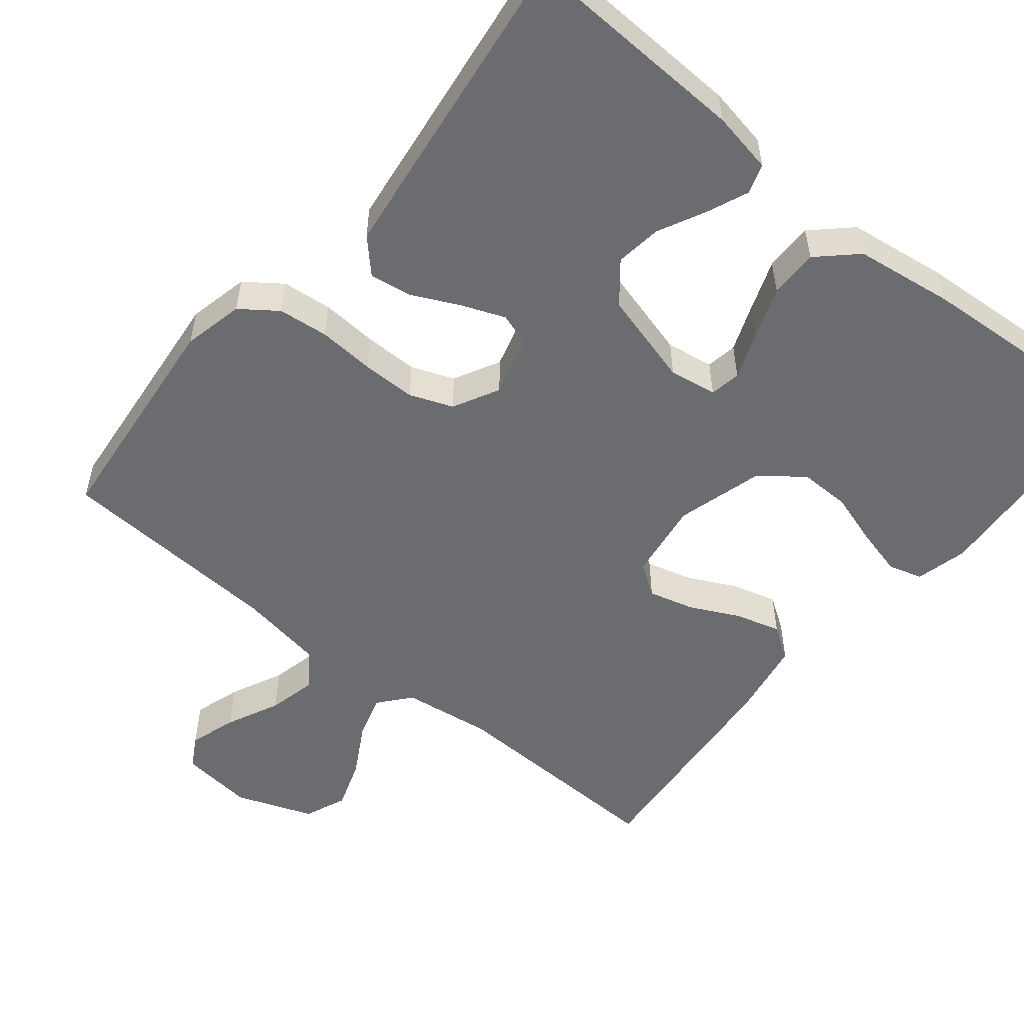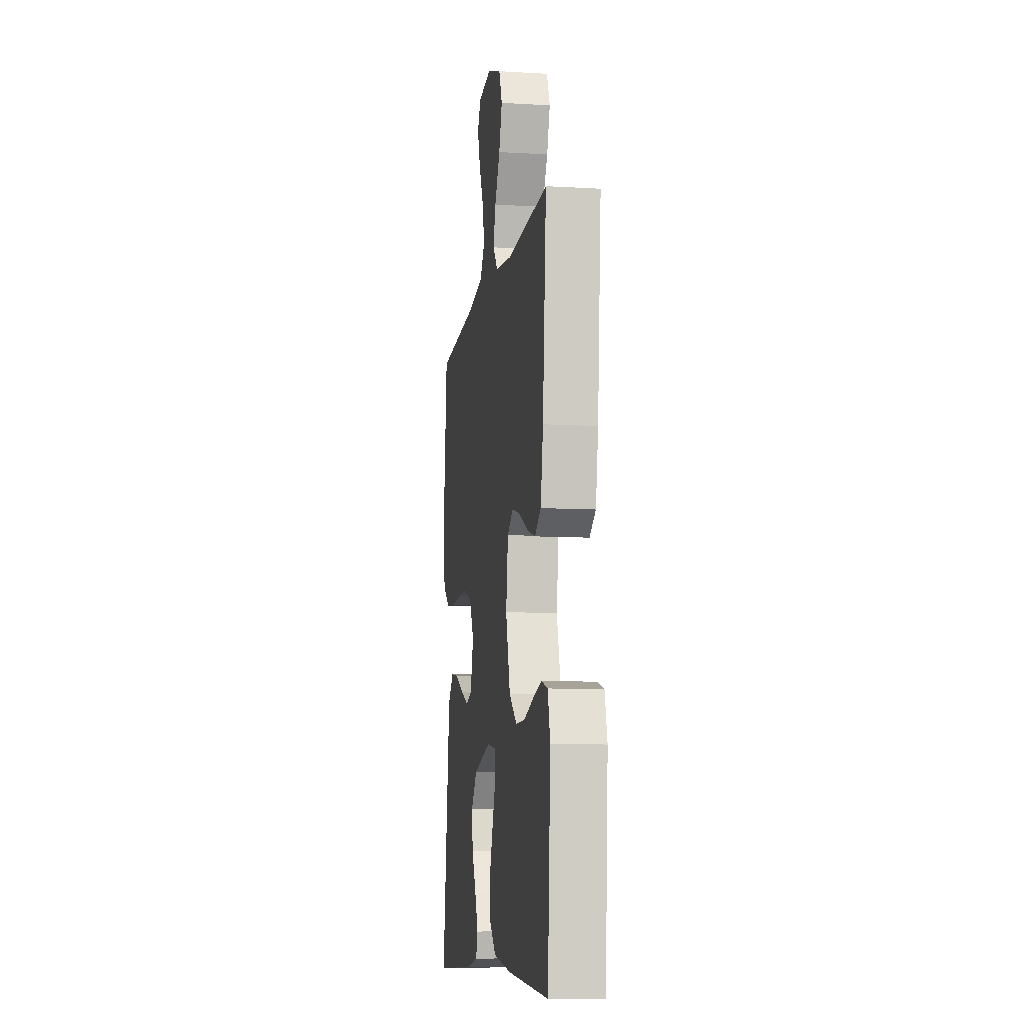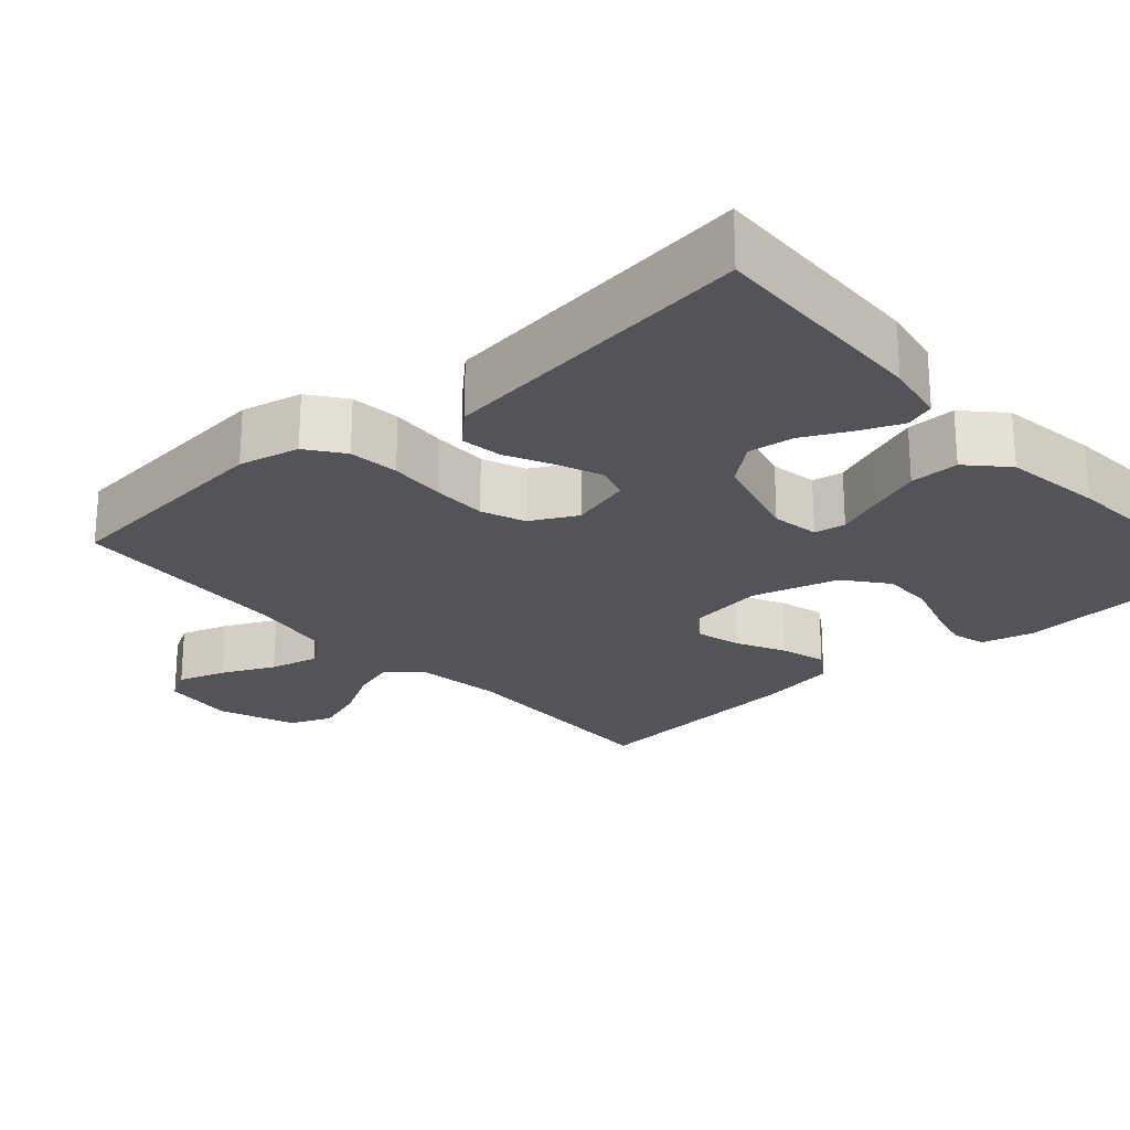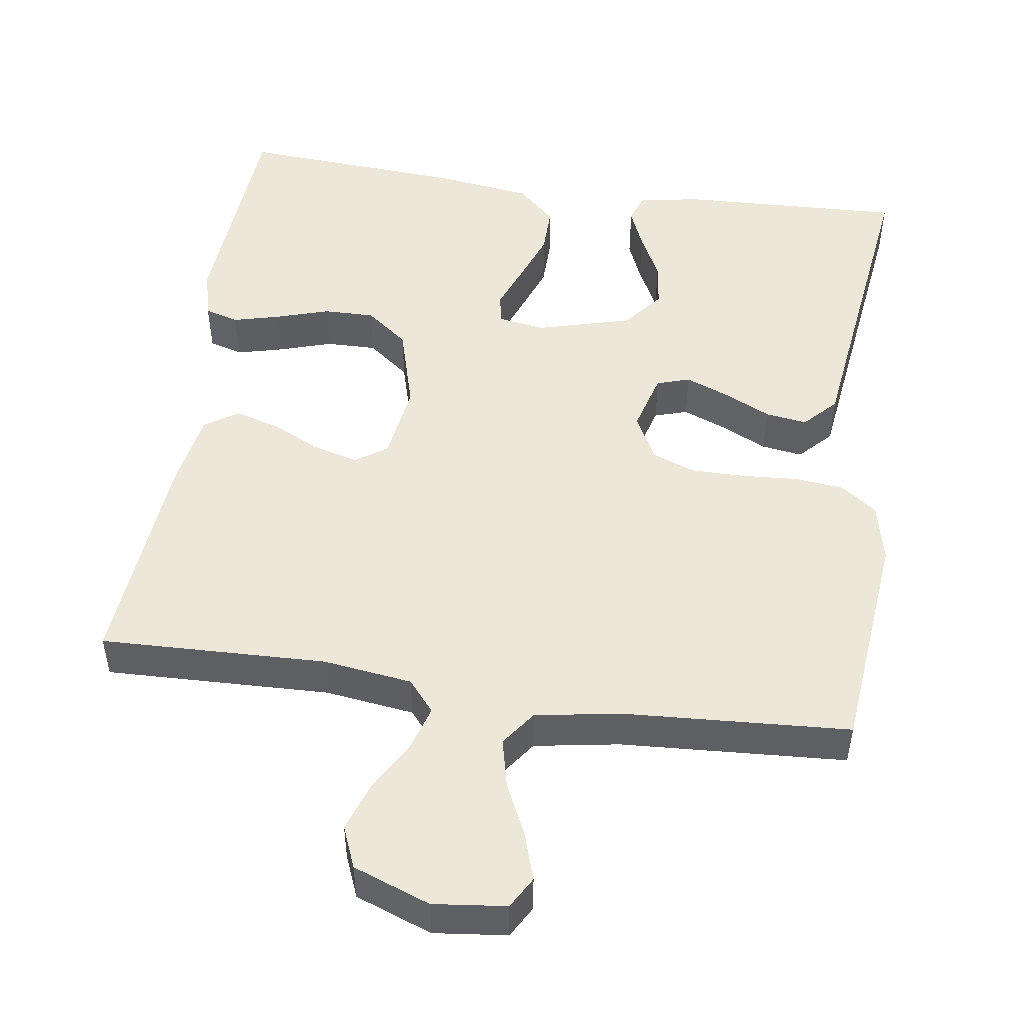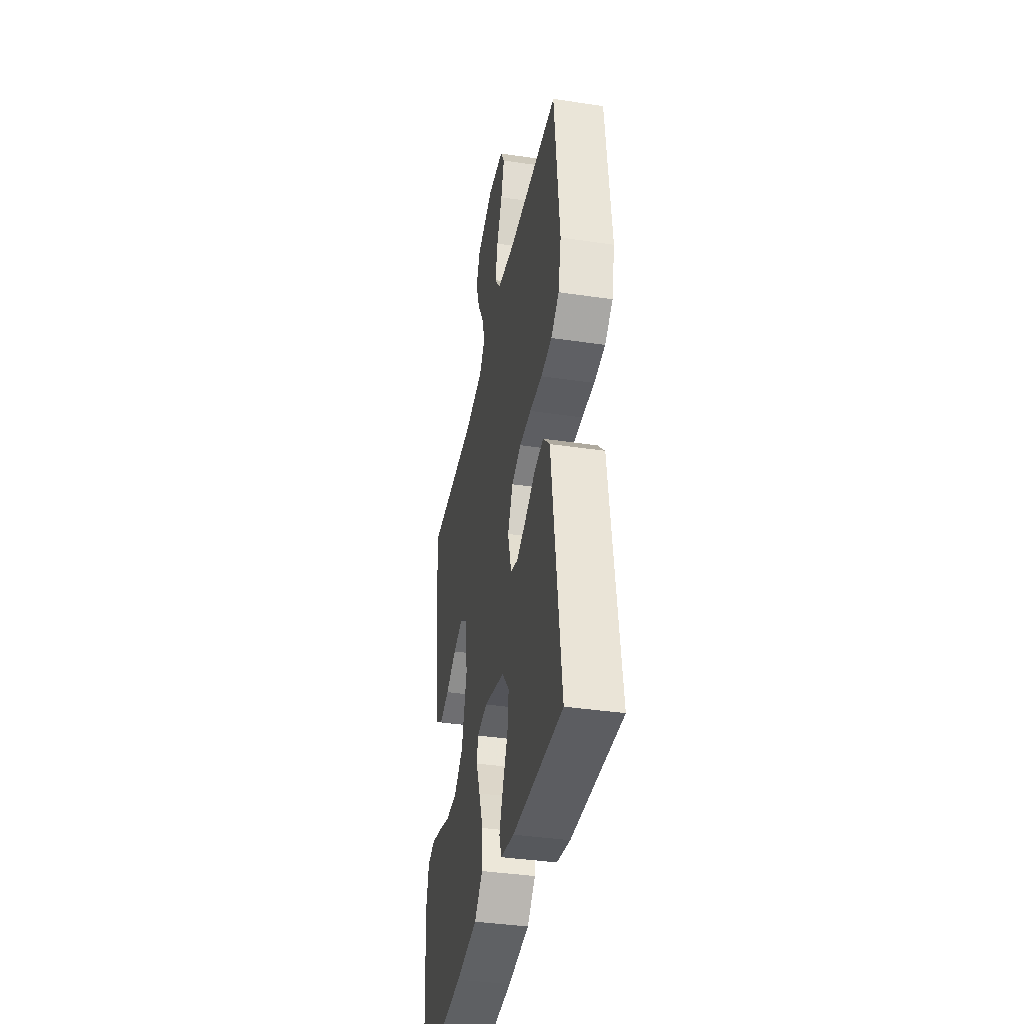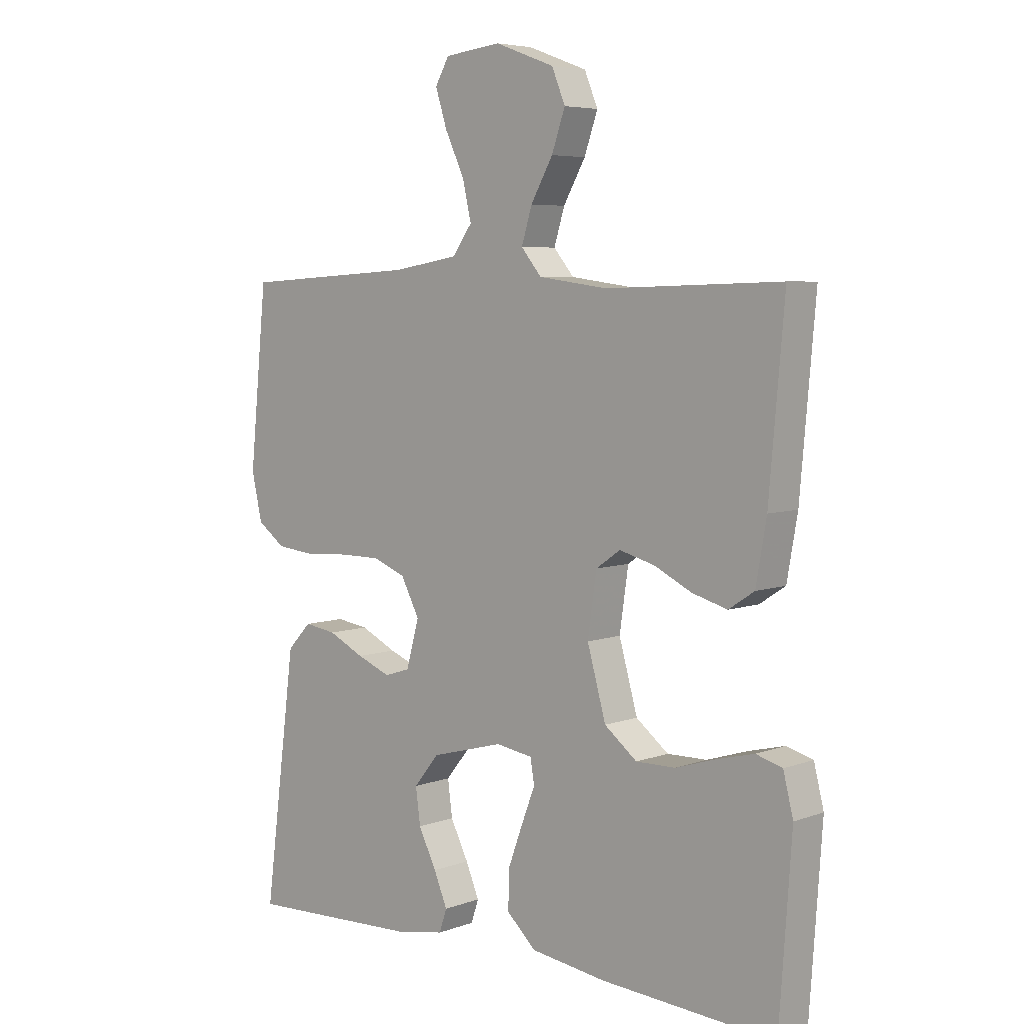
<metadata>
{"format":"obj","ext":"obj","renderer":"f3d","projection":"perspective","resolution":1024,"background":"white","views":[{"elev":-53.7,"azim":140.8,"up":"+Y"},{"elev":-9.3,"azim":-98.8,"up":"+Z"},{"elev":-23.5,"azim":131.7,"up":"+Y"},{"elev":49.6,"azim":8.3,"up":"+Y"},{"elev":-38.6,"azim":79.4,"up":"+Z"},{"elev":5.7,"azim":-137.9,"up":"+Z"}]}
</metadata>
<code>
v -0.5 0.07 -0.5
v -0.521 0.07 -0.2
v -0.504 0.07 -0.132
v -0.459 0.07 -0.119
v -0.396 0.07 -0.135
v -0.326 0.07 -0.157
v -0.258 0.07 -0.158
v -0.202 0.07 -0.114
v -0.17 0.07 0
v -0.185 0.07 0.104
v -0.227 0.07 0.133
v -0.287 0.07 0.117
v -0.352 0.07 0.085
v -0.412 0.07 0.068
v -0.456 0.07 0.097
v -0.474 0.07 0.2
v -0.5 0.07 0.5
v -0.2 0.07 0.491
v -0.081 0.07 0.507
v -0.046 0.07 0.549
v -0.064 0.07 0.608
v -0.102 0.07 0.675
v -0.125 0.07 0.741
v -0.102 0.07 0.797
v 0 0.07 0.835
v 0.097 0.07 0.824
v 0.121 0.07 0.782
v 0.101 0.07 0.719
v 0.068 0.07 0.649
v 0.053 0.07 0.584
v 0.087 0.07 0.537
v 0.2 0.07 0.518
v 0.5 0.07 0.5
v 0.53 0.07 0.2
v 0.512 0.07 0.12
v 0.464 0.07 0.085
v 0.398 0.07 0.078
v 0.323 0.07 0.083
v 0.252 0.07 0.083
v 0.195 0.07 0.061
v 0.163 0.07 0
v 0.185 0.07 -0.08
v 0.229 0.07 -0.094
v 0.287 0.07 -0.071
v 0.349 0.07 -0.041
v 0.404 0.07 -0.033
v 0.445 0.07 -0.076
v 0.461 0.07 -0.2
v 0.5 0.07 -0.5
v 0.2 0.07 -0.488
v 0.119 0.07 -0.473
v 0.106 0.07 -0.434
v 0.129 0.07 -0.379
v 0.16 0.07 -0.317
v 0.168 0.07 -0.256
v 0.125 0.07 -0.203
v 0 0.07 -0.169
v -0.063 0.07 -0.179
v -0.07 0.07 -0.22
v -0.046 0.07 -0.282
v -0.021 0.07 -0.35
v -0.02 0.07 -0.415
v -0.07 0.07 -0.462
v -0.2 0.07 -0.48
v -0.5 0 -0.5
v -0.521 0 -0.2
v -0.504 0 -0.132
v -0.459 0 -0.119
v -0.396 0 -0.135
v -0.326 0 -0.157
v -0.258 0 -0.158
v -0.202 0 -0.114
v -0.17 0 0
v -0.185 0 0.104
v -0.227 0 0.133
v -0.287 0 0.117
v -0.352 0 0.085
v -0.412 0 0.068
v -0.456 0 0.097
v -0.474 0 0.2
v -0.5 0 0.5
v -0.2 0 0.491
v -0.081 0 0.507
v -0.046 0 0.549
v -0.064 0 0.608
v -0.102 0 0.675
v -0.125 0 0.741
v -0.102 0 0.797
v 0 0 0.835
v 0.097 0 0.824
v 0.121 0 0.782
v 0.101 0 0.719
v 0.068 0 0.649
v 0.053 0 0.584
v 0.087 0 0.537
v 0.2 0 0.518
v 0.5 0 0.5
v 0.53 0 0.2
v 0.512 0 0.12
v 0.464 0 0.085
v 0.398 0 0.078
v 0.323 0 0.083
v 0.252 0 0.083
v 0.195 0 0.061
v 0.163 0 0
v 0.185 0 -0.08
v 0.229 0 -0.094
v 0.287 0 -0.071
v 0.349 0 -0.041
v 0.404 0 -0.033
v 0.445 0 -0.076
v 0.461 0 -0.2
v 0.5 0 -0.5
v 0.2 0 -0.488
v 0.119 0 -0.473
v 0.106 0 -0.434
v 0.129 0 -0.379
v 0.16 0 -0.317
v 0.168 0 -0.256
v 0.125 0 -0.203
v 0 0 -0.169
v -0.063 0 -0.179
v -0.07 0 -0.22
v -0.046 0 -0.282
v -0.021 0 -0.35
v -0.02 0 -0.415
v -0.07 0 -0.462
v -0.2 0 -0.48
f 59 60 61 62
f 59 62 63 64
f 51 52 53 54
f 49 50 51 54
f 48 49 54 55
f 47 48 55 56
f 44 45 46 47
f 43 44 47 56
f 35 36 37 38
f 35 38 39
f 32 33 34 35
f 31 32 35 39
f 30 31 39 40
f 26 27 28 29
f 26 29 30
f 25 26 30
f 24 25 30
f 21 22 23 24
f 20 21 24 30
f 19 20 30 40
f 15 16 17 18
f 12 13 14 15
f 11 12 15 18
f 10 11 18 19
f 3 4 5 6
f 1 2 3 6
f 1 6 7
f 58 59 64 1
f 42 43 56 57
f 41 42 57 58
f 9 10 19 40
f 8 9 40 41
f 8 41 58
f 1 7 8 58
f 126 125 124 123
f 128 127 126 123
f 118 117 116 115
f 118 115 114 113
f 119 118 113 112
f 120 119 112 111
f 111 110 109 108
f 120 111 108 107
f 102 101 100 99
f 103 102 99
f 99 98 97 96
f 103 99 96 95
f 104 103 95 94
f 93 92 91 90
f 94 93 90
f 94 90 89
f 94 89 88
f 88 87 86 85
f 94 88 85 84
f 104 94 84 83
f 82 81 80 79
f 79 78 77 76
f 82 79 76 75
f 83 82 75 74
f 70 69 68 67
f 70 67 66 65
f 71 70 65
f 65 128 123 122
f 121 120 107 106
f 122 121 106 105
f 104 83 74 73
f 105 104 73 72
f 122 105 72
f 122 72 71 65
f 1 65 66 2
f 2 66 67 3
f 3 67 68 4
f 4 68 69 5
f 5 69 70 6
f 6 70 71 7
f 7 71 72 8
f 8 72 73 9
f 9 73 74 10
f 10 74 75 11
f 11 75 76 12
f 12 76 77 13
f 13 77 78 14
f 14 78 79 15
f 15 79 80 16
f 16 80 81 17
f 17 81 82 18
f 18 82 83 19
f 19 83 84 20
f 20 84 85 21
f 21 85 86 22
f 22 86 87 23
f 23 87 88 24
f 24 88 89 25
f 25 89 90 26
f 26 90 91 27
f 27 91 92 28
f 28 92 93 29
f 29 93 94 30
f 30 94 95 31
f 31 95 96 32
f 32 96 97 33
f 33 97 98 34
f 34 98 99 35
f 35 99 100 36
f 36 100 101 37
f 37 101 102 38
f 38 102 103 39
f 39 103 104 40
f 40 104 105 41
f 41 105 106 42
f 42 106 107 43
f 43 107 108 44
f 44 108 109 45
f 45 109 110 46
f 46 110 111 47
f 47 111 112 48
f 48 112 113 49
f 49 113 114 50
f 50 114 115 51
f 51 115 116 52
f 52 116 117 53
f 53 117 118 54
f 54 118 119 55
f 55 119 120 56
f 56 120 121 57
f 57 121 122 58
f 58 122 123 59
f 59 123 124 60
f 60 124 125 61
f 61 125 126 62
f 62 126 127 63
f 63 127 128 64
f 64 128 65 1

</code>
